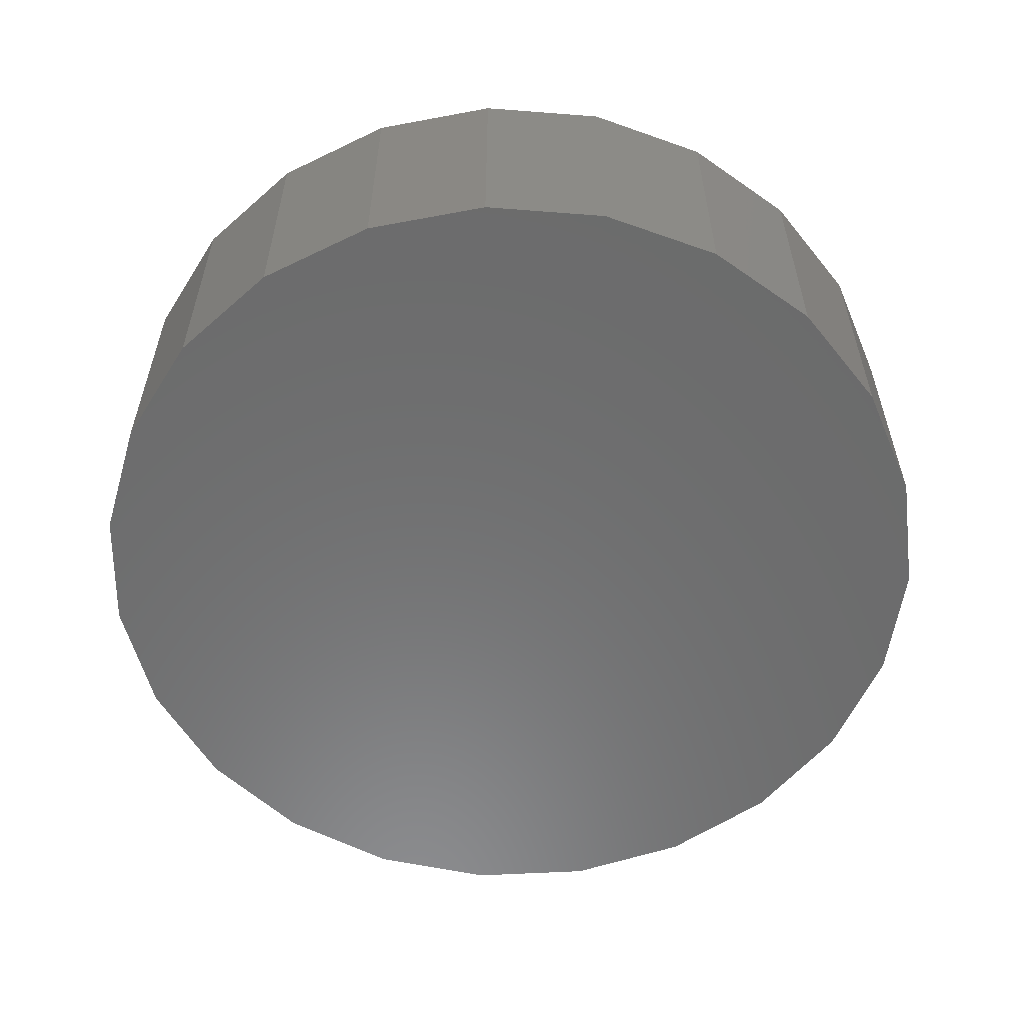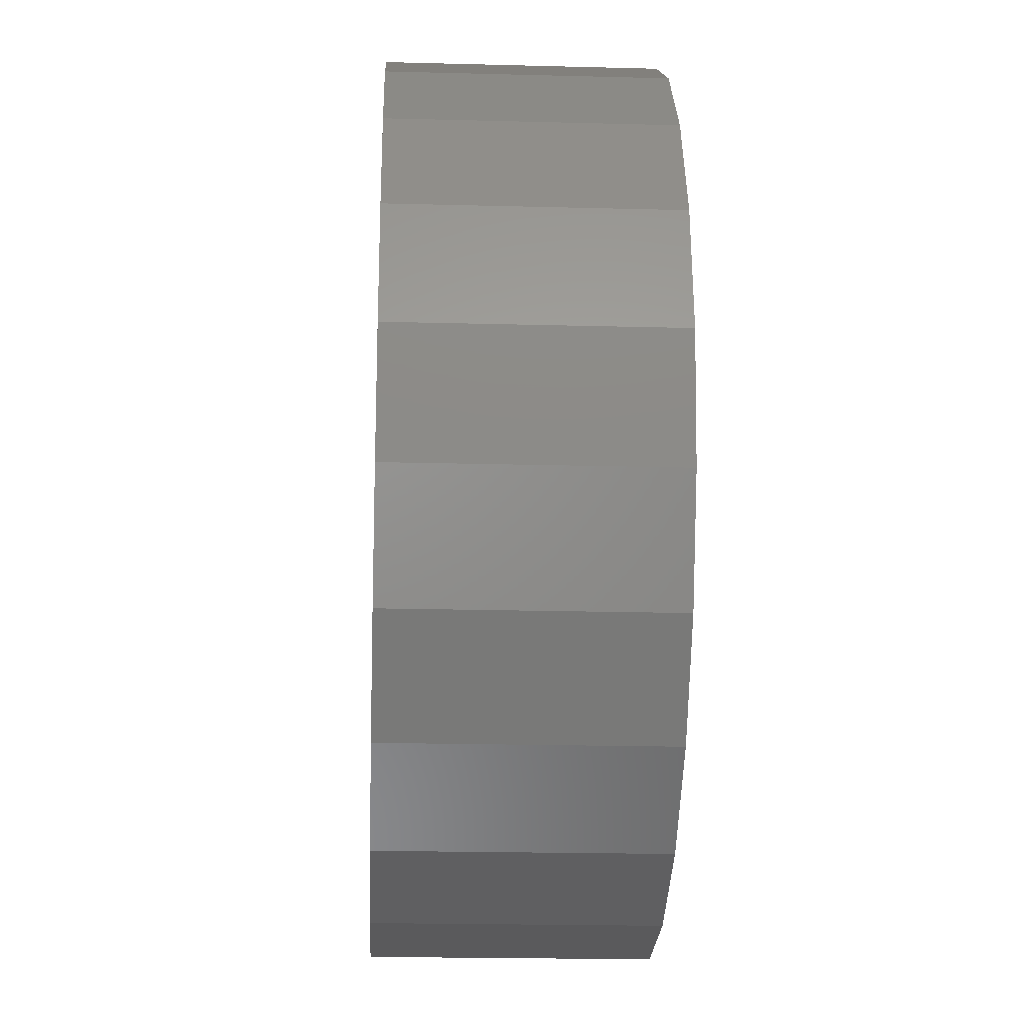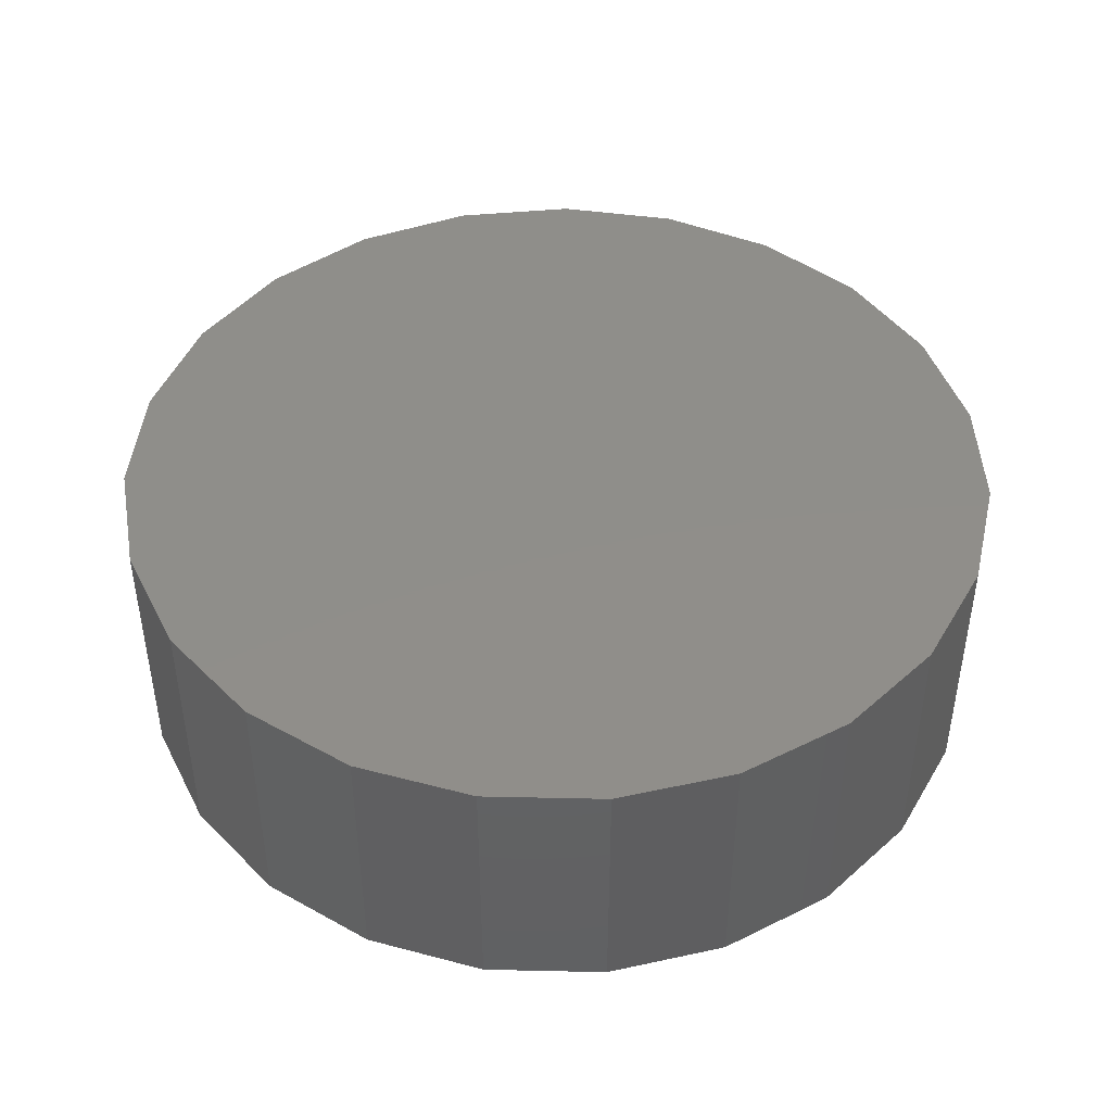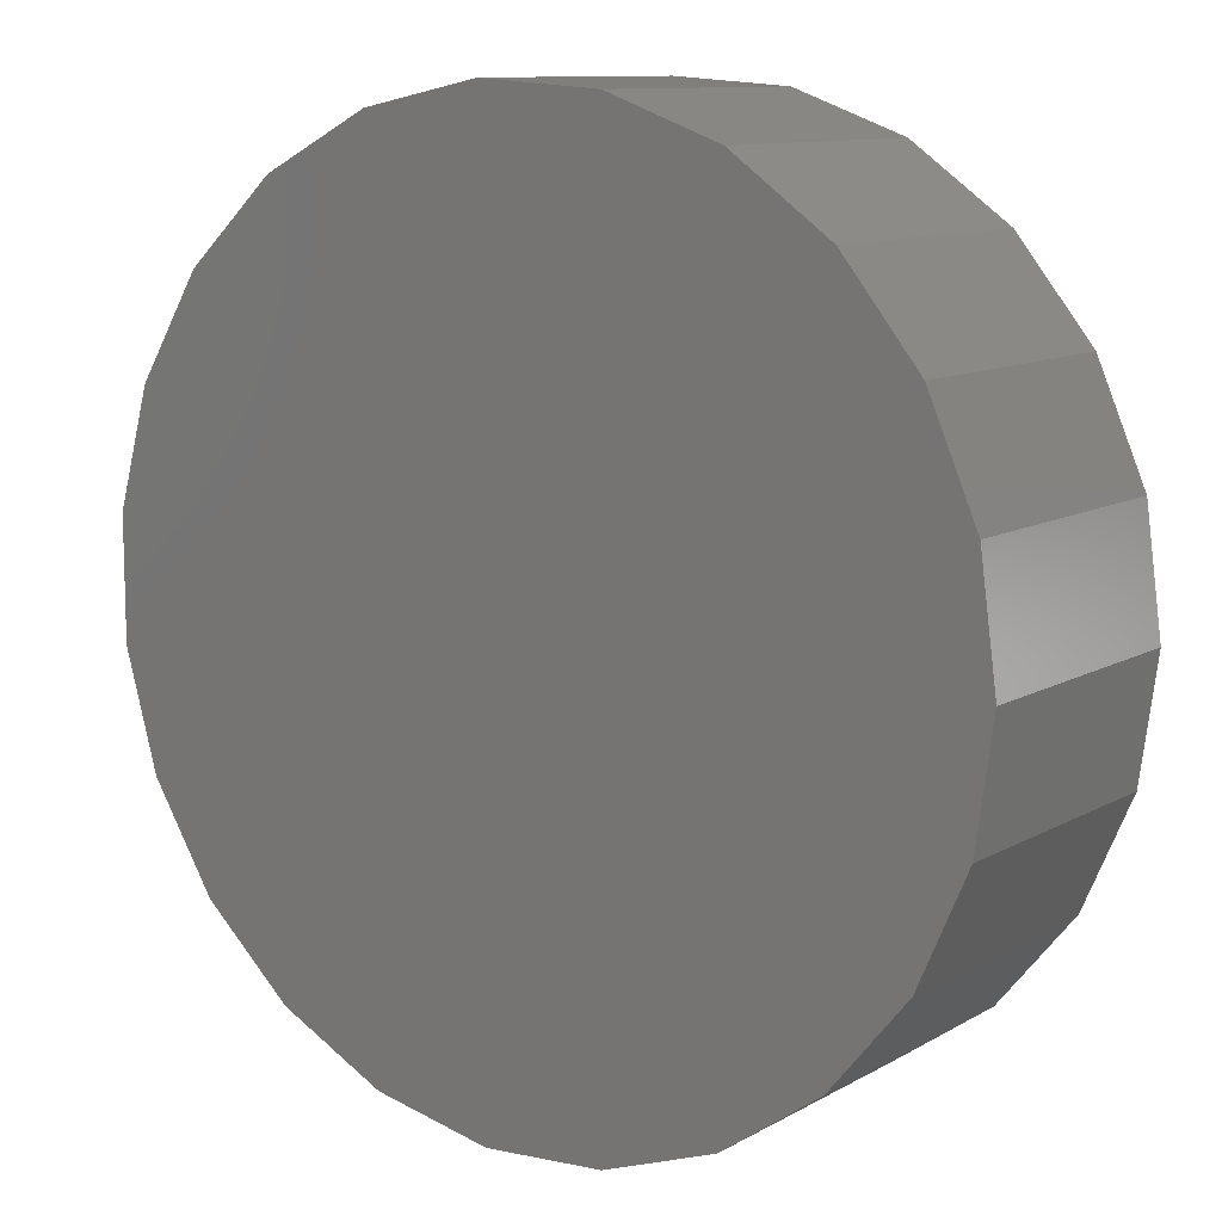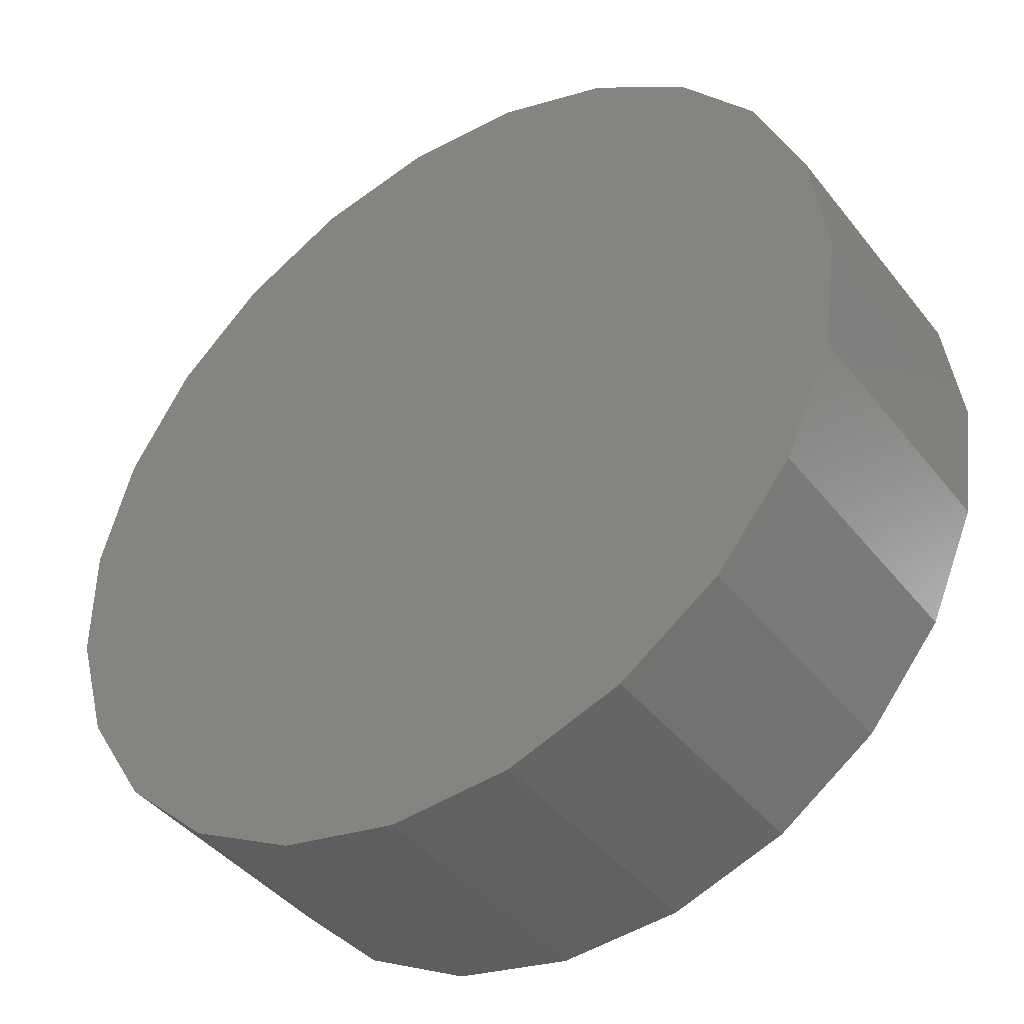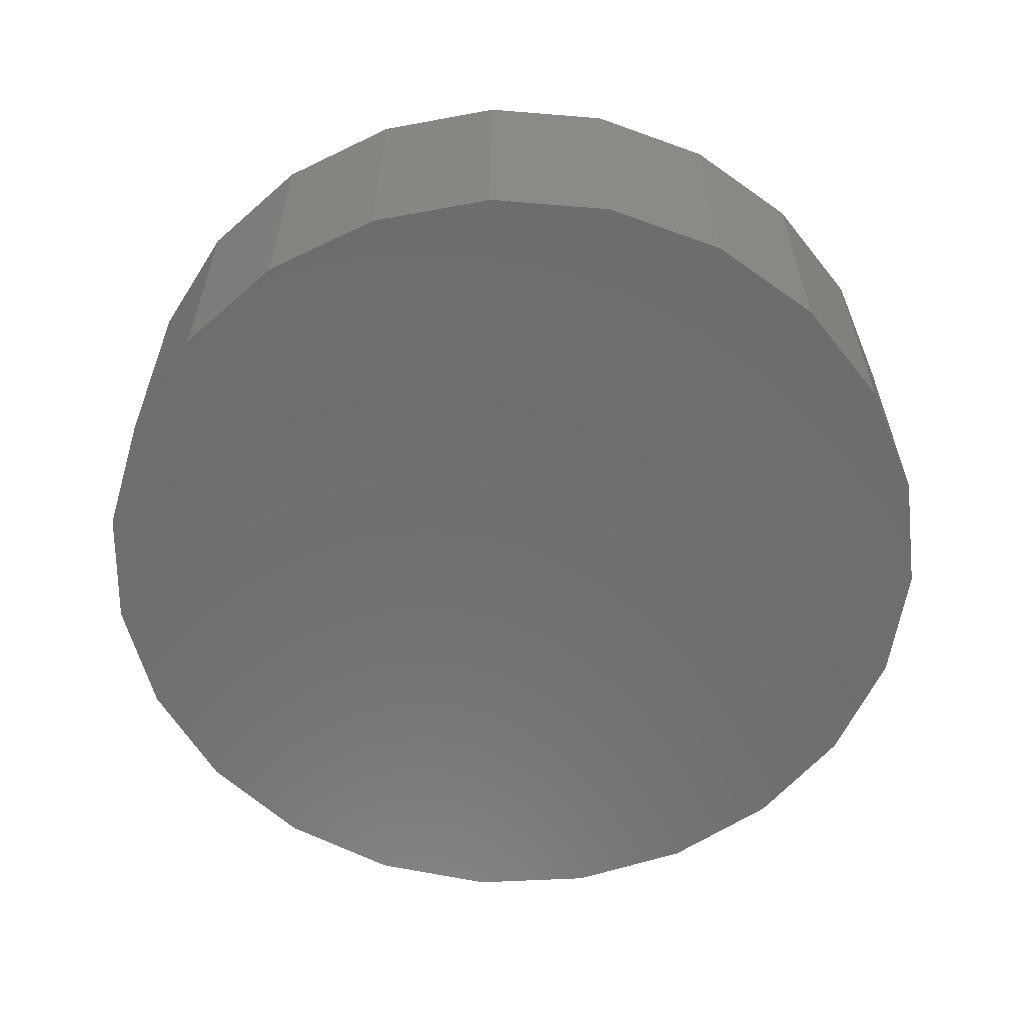
<metadata>
{"format":"stl","ext":"stl","renderer":"f3d","projection":"perspective","resolution":1024,"background":"white","views":[{"elev":-57.8,"azim":-32.0,"up":"+Z"},{"elev":-20.8,"azim":87.3,"up":"+Y"},{"elev":44.8,"azim":-104.2,"up":"+Z"},{"elev":10.7,"azim":36.3,"up":"+Y"},{"elev":-42.0,"azim":34.8,"up":"+Y"},{"elev":-59.7,"azim":124.3,"up":"+Z"}]}
</metadata>
<code>
# stl→obj: 46 verts, 88 faces
v 0.425 0 0.014
v 0.4241 0.006745 -0.001
v 0.4241 0.006745 0.014
v 0.425 0 -0.001
v 0.4214 0.01299 -0.001
v 0.4214 0.01299 0.014
v 0.4171 0.01827 -0.001
v 0.4171 0.01827 0.014
v 0.4115 0.0222 0.014
v 0.4115 0.0222 -0.001
v 0.4051 0.02448 0.014
v 0.4051 0.02448 -0.001
v 0.3983 0.02494 0.014
v 0.3983 0.02494 -0.001
v 0.3916 0.02356 0.014
v 0.3916 0.02356 -0.001
v 0.3856 0.02042 0.014
v 0.3856 0.02042 -0.001
v 0.3806 0.01578 0.014
v 0.3806 0.01578 -0.001
v 0.3771 0.00996 -0.001
v 0.3771 0.00996 0.014
v 0.3752 0.003404 -0.001
v 0.3752 0.003404 0.014
v 0.3752 -0.003404 -0.001
v 0.3752 -0.003404 0.014
v 0.3771 -0.00996 -0.001
v 0.3771 -0.00996 0.014
v 0.3806 -0.01578 -0.001
v 0.3806 -0.01578 0.014
v 0.3856 -0.02042 0.014
v 0.3856 -0.02042 -0.001
v 0.3916 -0.02356 0.014
v 0.3916 -0.02356 -0.001
v 0.3983 -0.02494 0.014
v 0.3983 -0.02494 -0.001
v 0.4051 -0.02448 0.014
v 0.4051 -0.02448 -0.001
v 0.4115 -0.0222 0.014
v 0.4115 -0.0222 -0.001
v 0.4171 -0.01827 0.014
v 0.4171 -0.01827 -0.001
v 0.4214 -0.01299 -0.001
v 0.4214 -0.01299 0.014
v 0.4241 -0.006745 -0.001
v 0.4241 -0.006745 0.014
f 1 2 3
f 2 1 4
f 3 5 6
f 5 3 2
f 6 7 8
f 7 6 5
f 7 9 8
f 9 7 10
f 10 11 9
f 11 10 12
f 12 13 11
f 13 12 14
f 14 15 13
f 15 14 16
f 16 17 15
f 17 16 18
f 18 19 17
f 19 18 20
f 21 19 20
f 19 21 22
f 23 22 21
f 22 23 24
f 25 24 23
f 24 25 26
f 27 26 25
f 26 27 28
f 29 28 27
f 28 29 30
f 29 31 30
f 31 29 32
f 32 33 31
f 33 32 34
f 34 35 33
f 35 34 36
f 36 37 35
f 37 36 38
f 38 39 37
f 39 38 40
f 40 41 39
f 41 40 42
f 41 43 44
f 43 41 42
f 44 45 46
f 45 44 43
f 46 4 1
f 4 46 45
f 45 2 4
f 43 2 45
f 43 5 2
f 42 5 43
f 42 7 5
f 40 7 42
f 40 10 7
f 38 10 40
f 38 12 10
f 36 12 38
f 36 14 12
f 34 14 36
f 34 16 14
f 32 16 34
f 32 18 16
f 29 18 32
f 29 20 18
f 27 20 29
f 27 21 20
f 25 21 27
f 21 25 23
f 3 46 1
f 6 46 3
f 6 44 46
f 8 44 6
f 8 41 44
f 9 41 8
f 9 39 41
f 11 39 9
f 11 37 39
f 13 37 11
f 13 35 37
f 15 35 13
f 15 33 35
f 17 33 15
f 17 31 33
f 19 31 17
f 19 30 31
f 22 30 19
f 22 28 30
f 24 28 22
f 28 24 26

</code>
